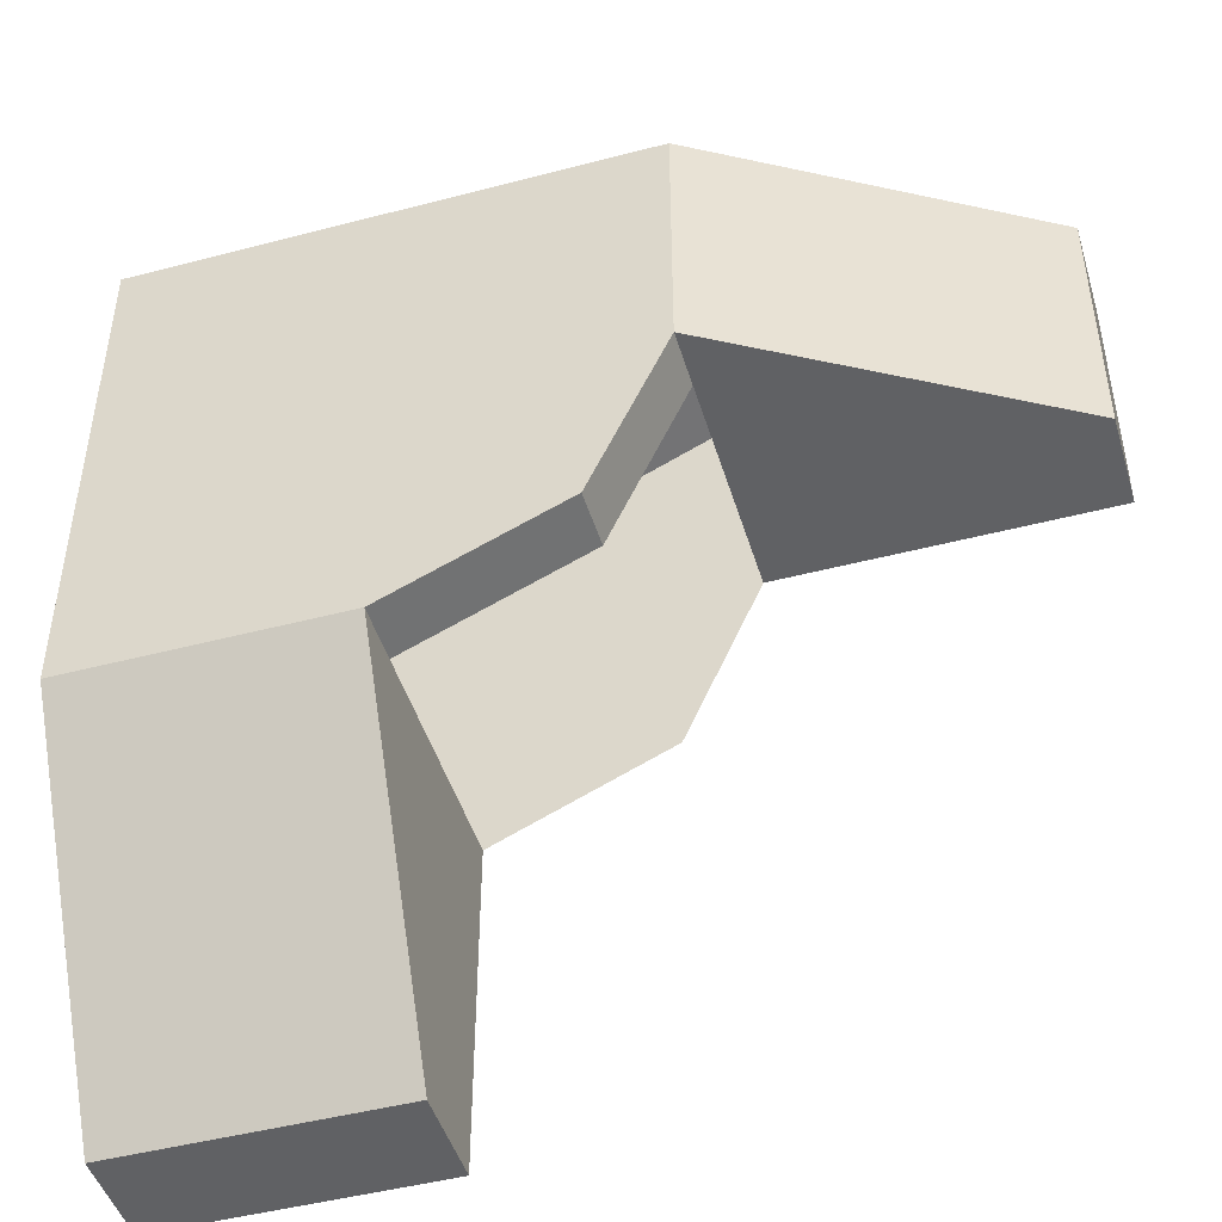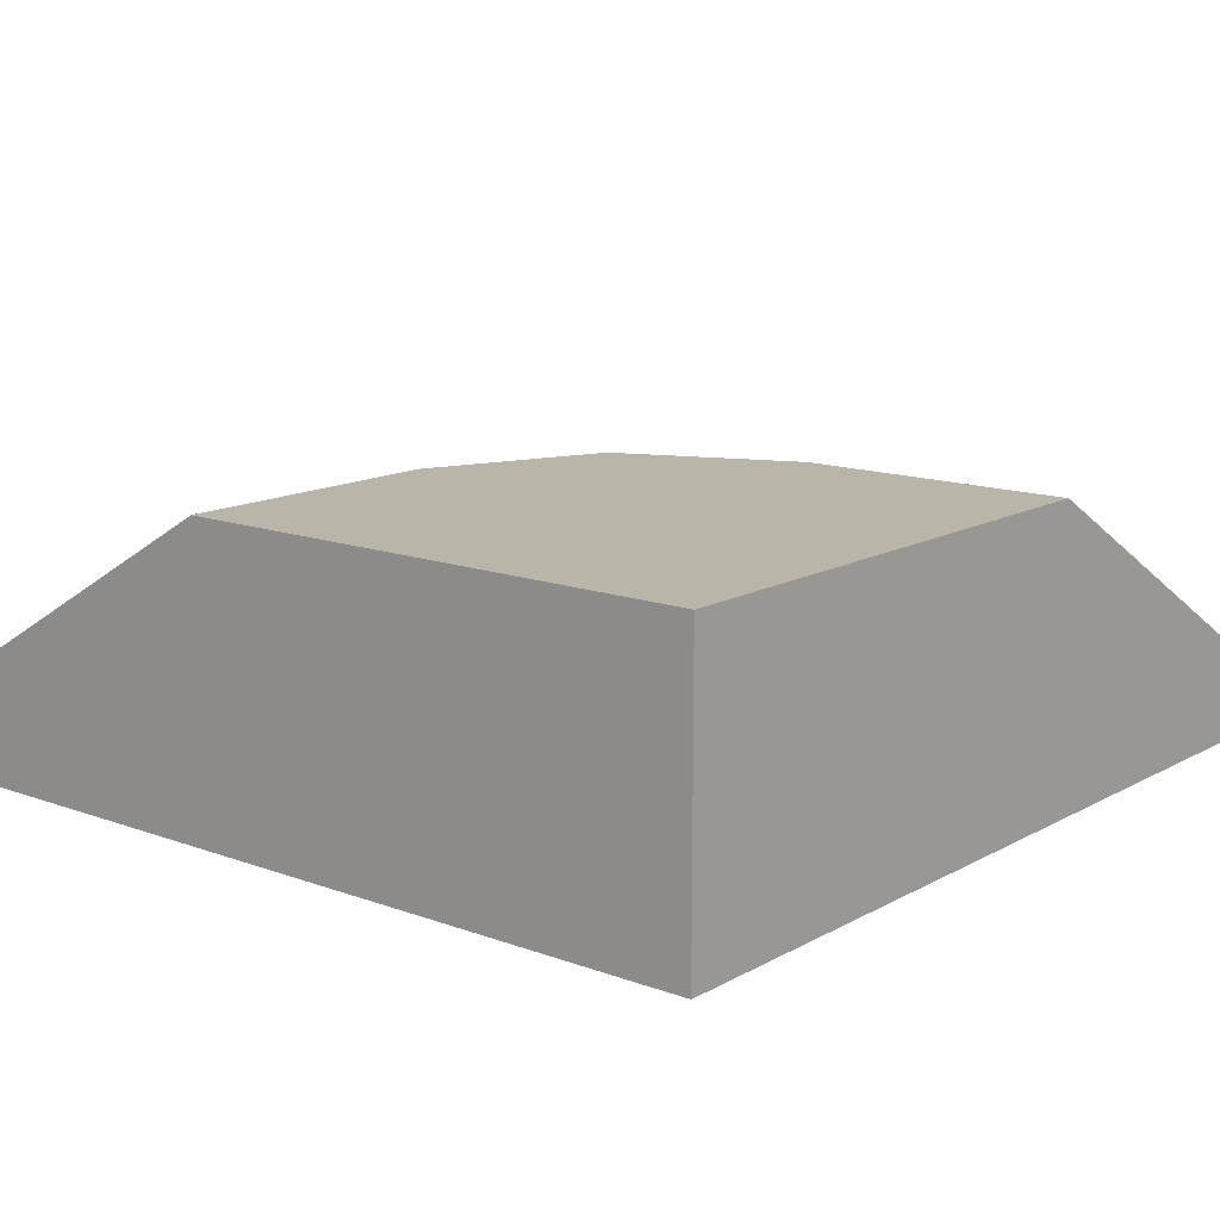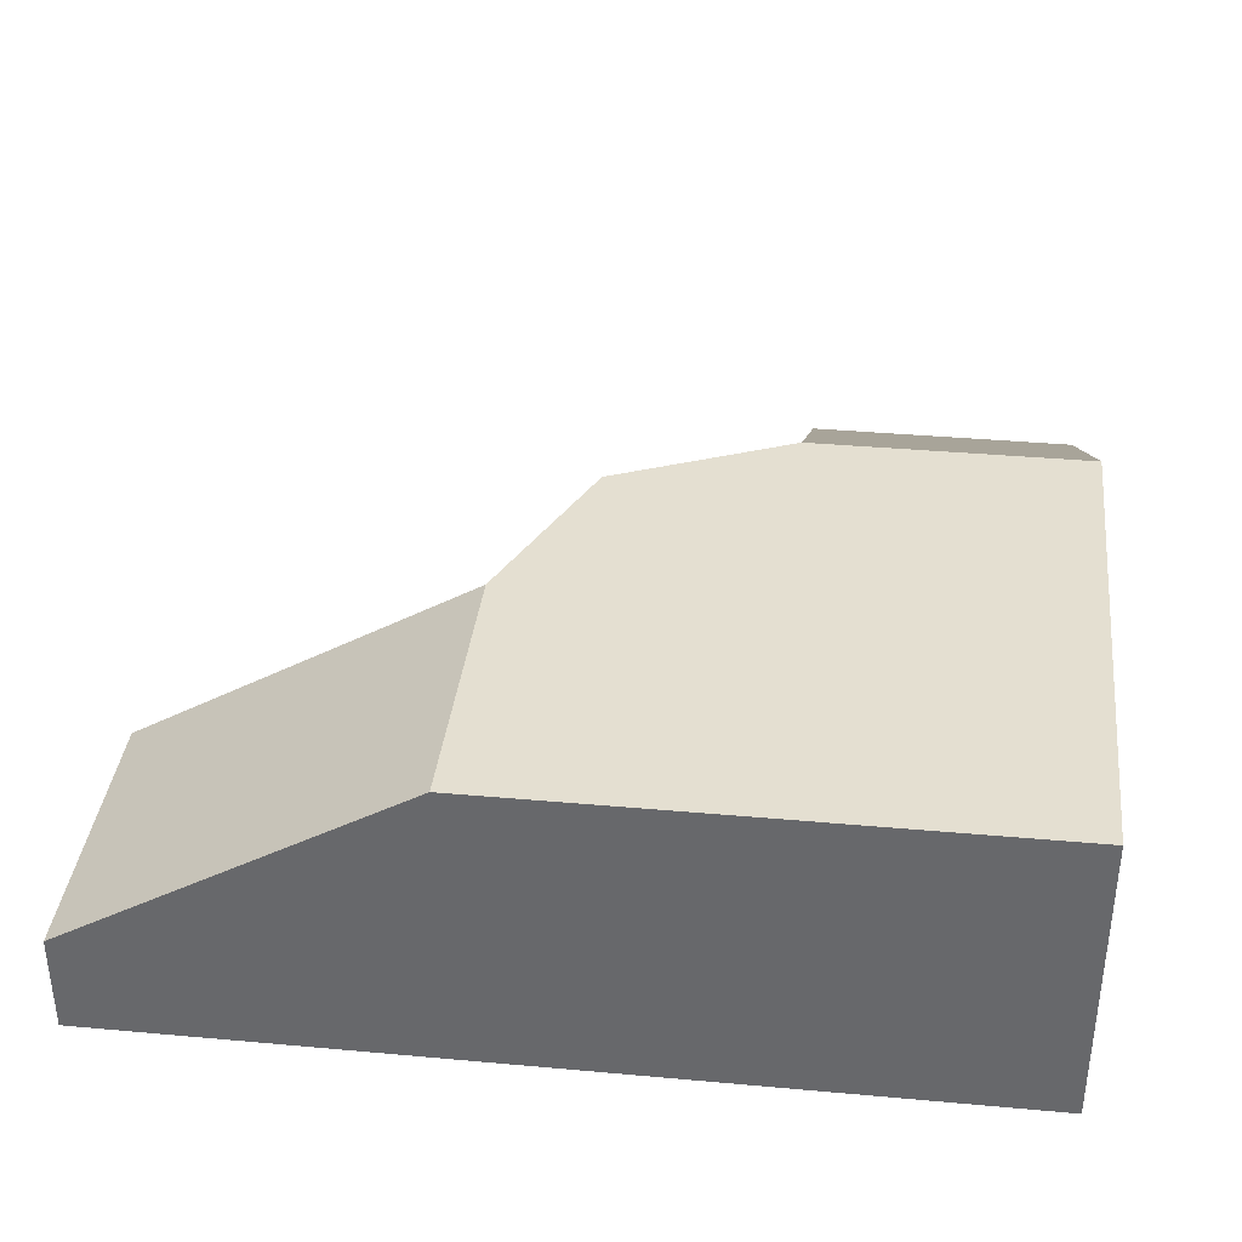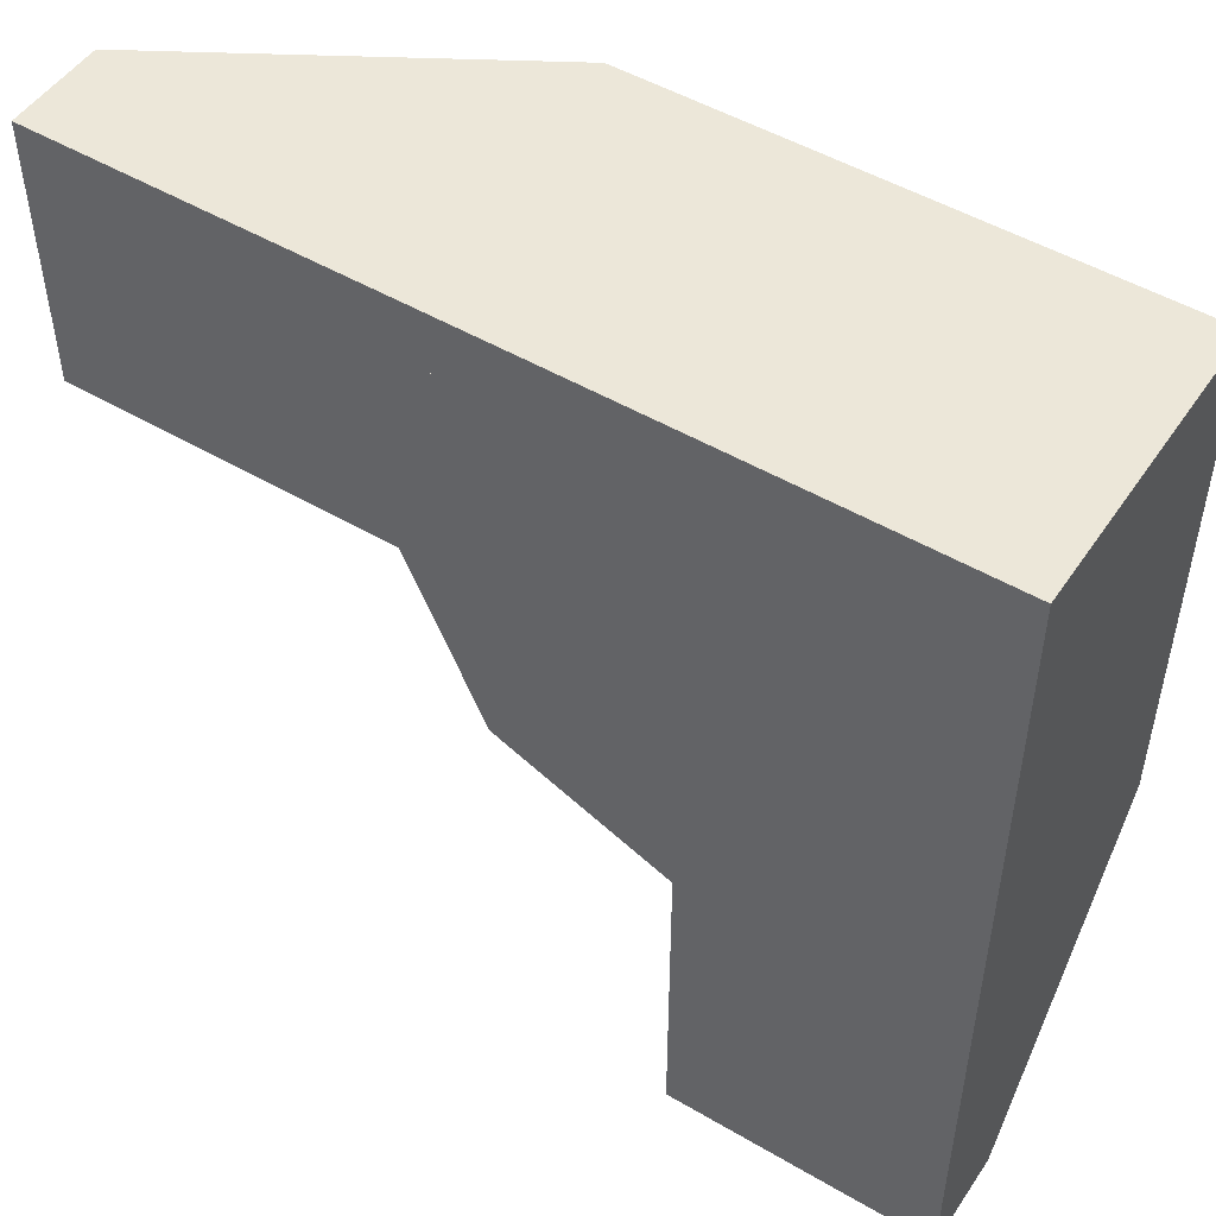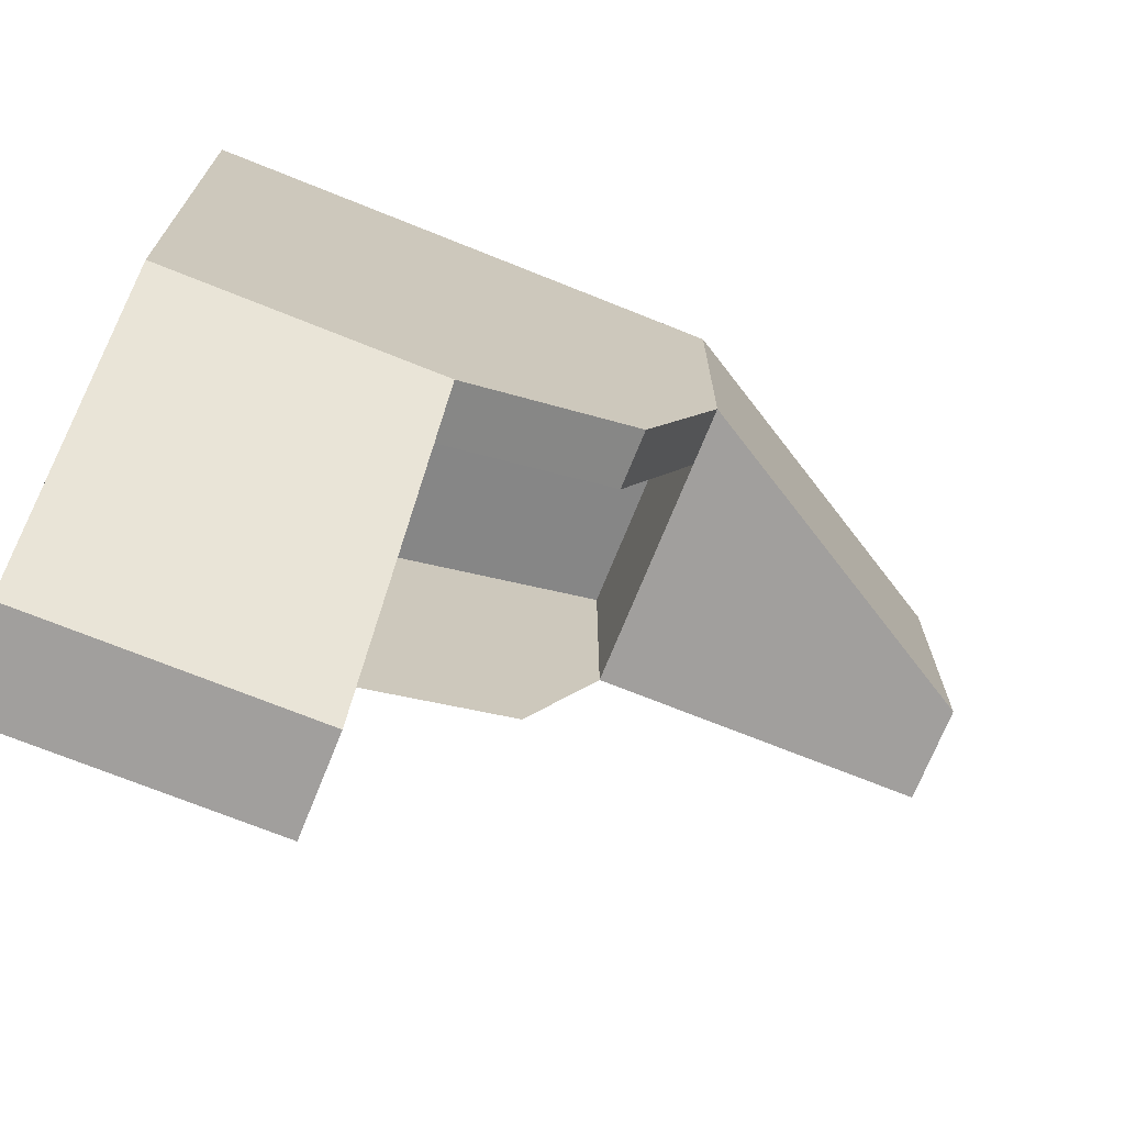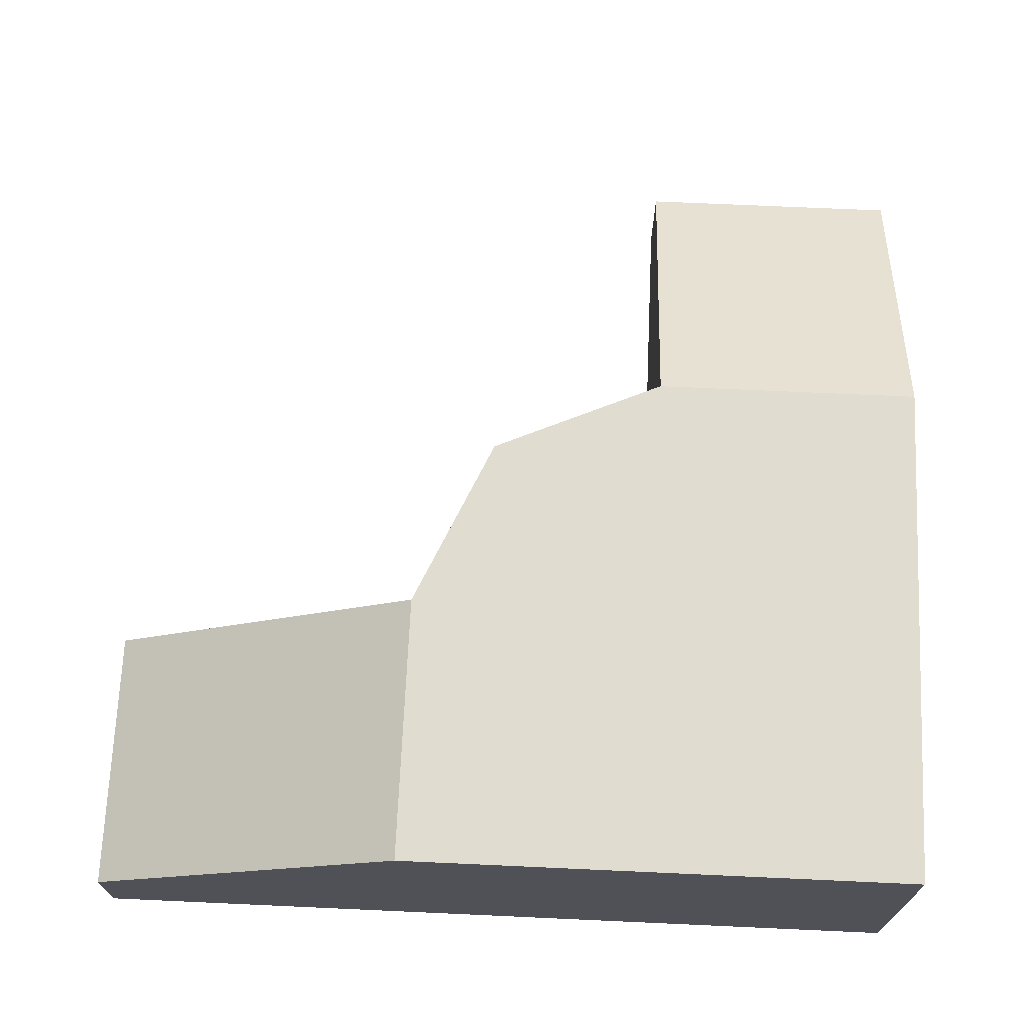
<metadata>
{"format":"obj","ext":"obj","renderer":"f3d","projection":"perspective","resolution":1024,"background":"white","views":[{"elev":-46.8,"azim":-163.4,"up":"+Z"},{"elev":13.6,"azim":39.4,"up":"+Y"},{"elev":36.8,"azim":6.7,"up":"+Y"},{"elev":50.1,"azim":32.8,"up":"+Z"},{"elev":-71.5,"azim":158.1,"up":"+Z"},{"elev":69.6,"azim":2.6,"up":"+Y"}]}
</metadata>
<code>
g pb_Mesh75328
v -13.5 5 -7
v -7 5 -7
v -7 5 0
v -13.5 5 0
v -0 5 -7
v -0 5 0
v -11.5 5 -11.5
v -7 5 -13.5
v -0 5 -13.5
v -7 -2.5 -7
v -11.5 -2.5 -11.5
v -13.5 -2.5 -7
v -7 -2.5 -13.5
v -0 -2.5 -7
v -0 -2.5 -13.5
v -7 -2.5 0
v -13.5 -2.5 0
v -0 -2.5 0
v -22 -2.5 0
v -22 -2.5 -7
v -13.5 5 -7
v -13.5 5 0
v -22 0 -7
v -22 0 0
v -0 5 -13.5
v -7 5 -13.5
v -0 0 -22
v -7 0 -22
v -7 -2.5 -22
v -0 -2.5 -22
v -22 -2.5 0
v -22 -2.5 -7
v -22 -1.25 -7
v -22 -1.25 0
v -22 0 -7
v -22 0 0
v -13.5 -2.5 -1
v -5 -2.5 -5
v -5 3.5 -5
v -13.5 3.5 -1
v -13.5 3.5 -7
v -11.5 3.5 -11.5
v -11.5 5 -11.5
v -13.5 5 -7
v -0 1.25 -13.5
v -0 -2.5 -7
v -0 1.25 -7
v -0 -2.5 -13.5
v -0 5 -13.5
v -0 5 -7
v -0 -2.5 0
v -0 1.25 0
v -0 5 0
v -0 -2.5 0
v -7 -2.5 0
v -7 1.25 0
v -0 1.25 0
v -7 5 0
v -0 5 0
v -13.5 -2.5 0
v -13.5 1.25 0
v -13.5 5 0
v -5 3.5 -5
v -1 -2.5 -13.5
v -1 3.5 -13.5
v -5 -2.5 -5
v -11.5 5 -11.5
v -7 3.5 -13.5
v -7 5 -13.5
v -11.5 3.5 -11.5
v -7 -1.25 -22
v -0 -2.5 -22
v -0 -1.25 -22
v -7 -2.5 -22
v -7 0 -22
v -0 0 -22
v -22 -1.25 -7
v -13.5 -2.5 -7
v -13.5 3.5 -7
v -22 -2.5 -7
v -22 0 -7
v -13.5 5 -7
v -22 -1.25 0
v -22 0 0
v -22 -2.5 0
v -0 -1.25 -22
v -0 -2.5 -22
v -0 0 -22
v -7 -1.25 -22
v -7 0 -22
v -7 3.5 -13.5
v -7 5 -13.5
v -7 -2.5 -13.5
v -7 -2.5 -22
v -13.5 -2.5 -7
v -11.5 -2.5 -11.5
v -13.5 -2.5 -1
v -5 -2.5 -5
v -7 -2.5 -13.5
v -1 -2.5 -13.5
v -13.5 3.5 -7
v -13.5 -2.5 -7
v -13.5 3.5 -1
v -13.5 -2.5 -1
v -11.5 3.5 -11.5
v -13.5 3.5 -7
v -5 3.5 -5
v -13.5 3.5 -1
v -7 -2.5 -13.5
v -7 3.5 -13.5
v -1 -2.5 -13.5
v -1 3.5 -13.5
v -7 3.5 -13.5
v -1 3.5 -13.5
g pb_Mesh75328_0
f 3 2 1
f 3 1 4
f 6 5 2
f 6 2 3
f 2 8 7
f 2 7 1
f 5 9 8
f 5 8 2
f 12 11 10
f 11 13 10
f 10 13 14
f 13 15 14
f 17 12 16
f 12 10 16
f 16 10 18
f 10 14 18
f 19 12 17
f 19 20 12
f 23 22 21
f 23 24 22
f 27 26 25
f 27 28 26
f 29 15 13
f 29 30 15
f 33 32 31
f 33 31 34
f 35 33 34
f 35 34 36
f 39 38 37
f 39 37 40
f 43 42 41
f 43 41 44
f 47 46 45
f 46 48 45
f 50 47 49
f 47 45 49
f 52 51 47
f 51 46 47
f 53 52 50
f 52 47 50
f 56 55 54
f 56 54 57
f 58 56 57
f 58 57 59
f 61 60 55
f 61 55 56
f 62 61 56
f 62 56 58
f 65 64 63
f 64 66 63
f 69 68 67
f 68 70 67
f 73 72 71
f 72 74 71
f 76 73 75
f 73 71 75
f 79 78 77
f 78 80 77
f 82 79 81
f 77 81 79
f 61 84 83
f 84 61 62
f 83 85 60
f 83 60 61
f 45 48 86
f 48 87 86
f 49 45 88
f 86 88 45
f 91 90 89
f 90 91 92
f 89 94 93
f 89 93 91
f 97 96 95
f 97 98 96
f 98 99 96
f 98 100 99
f 103 102 101
f 103 104 102
f 107 106 105
f 107 108 106
f 111 110 109
f 111 112 110
f 114 105 113
f 114 107 105

</code>
